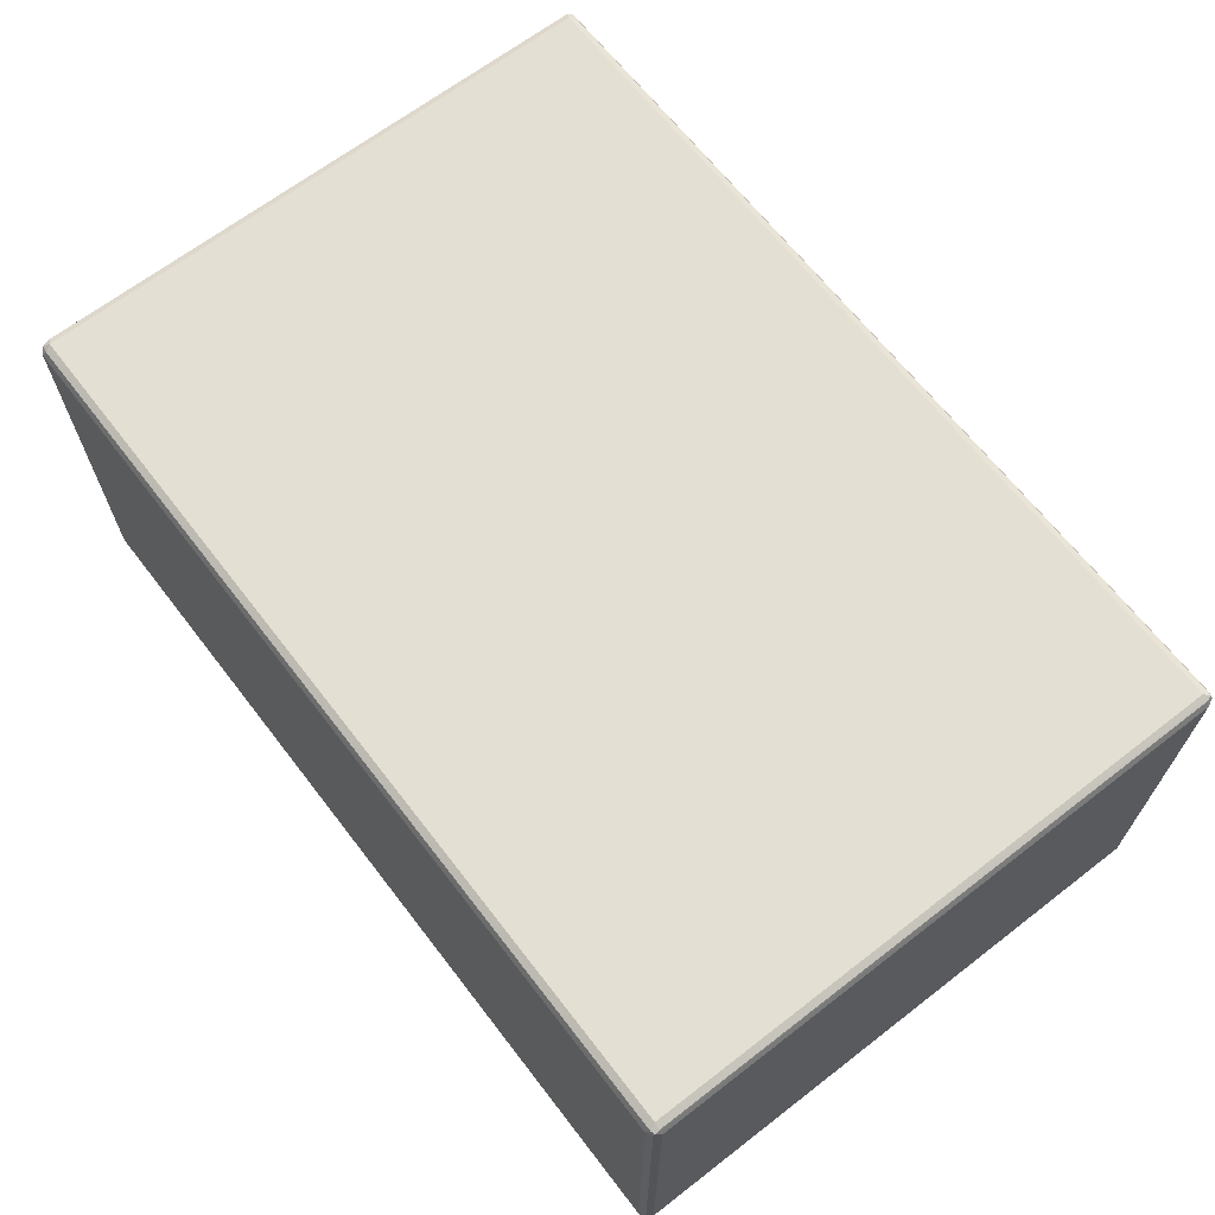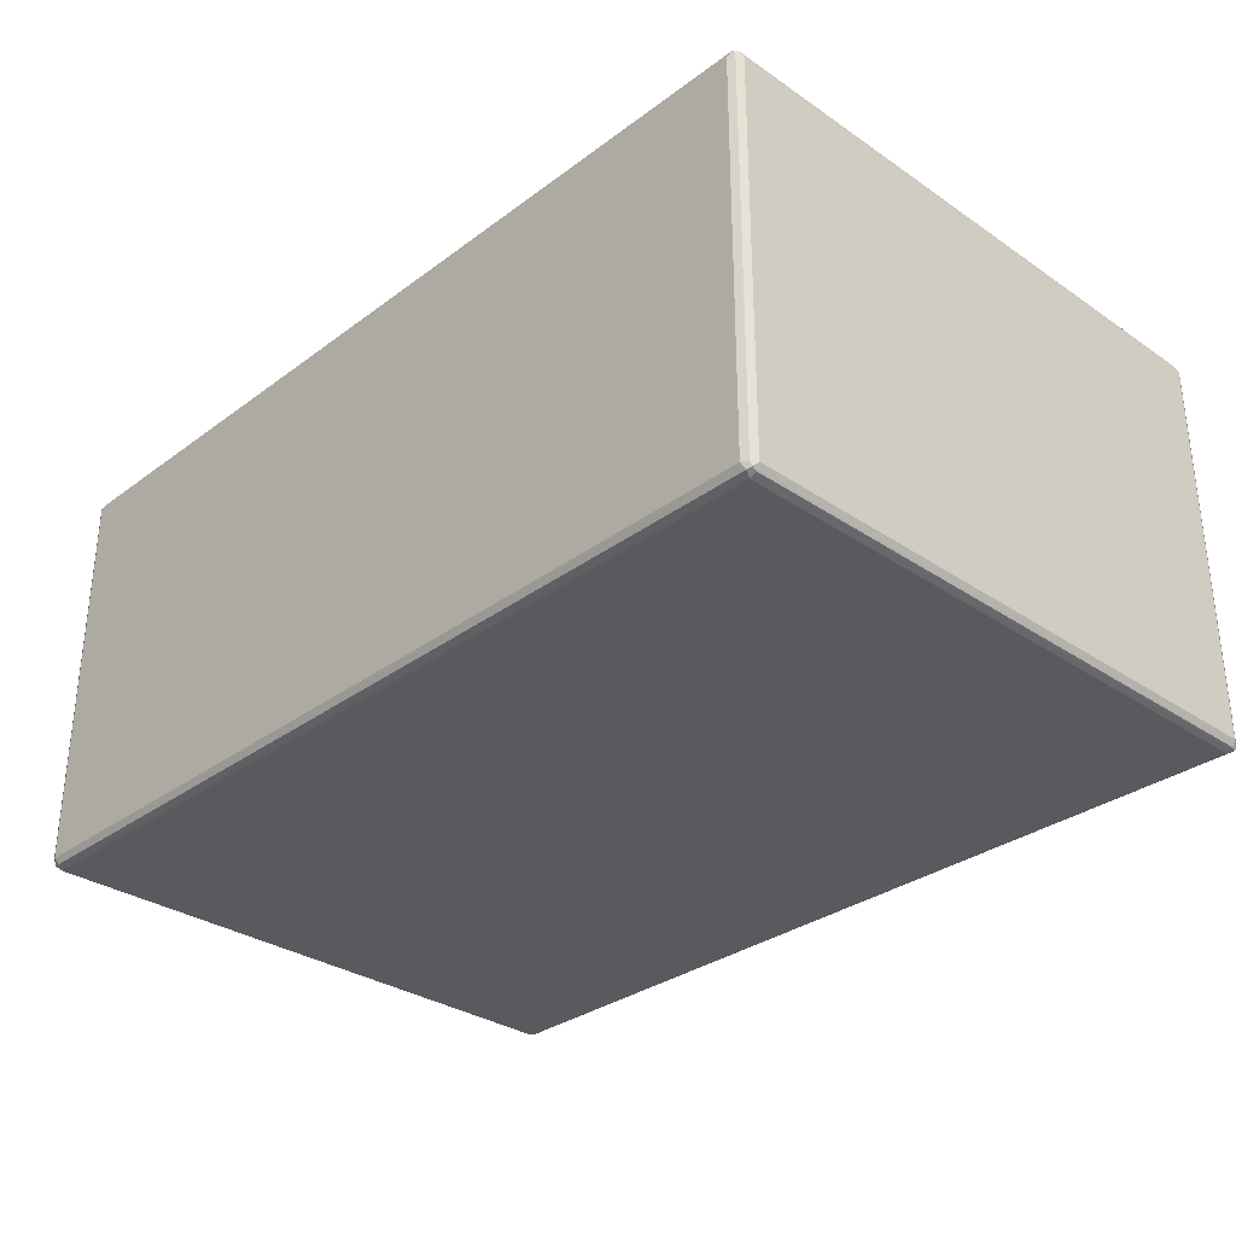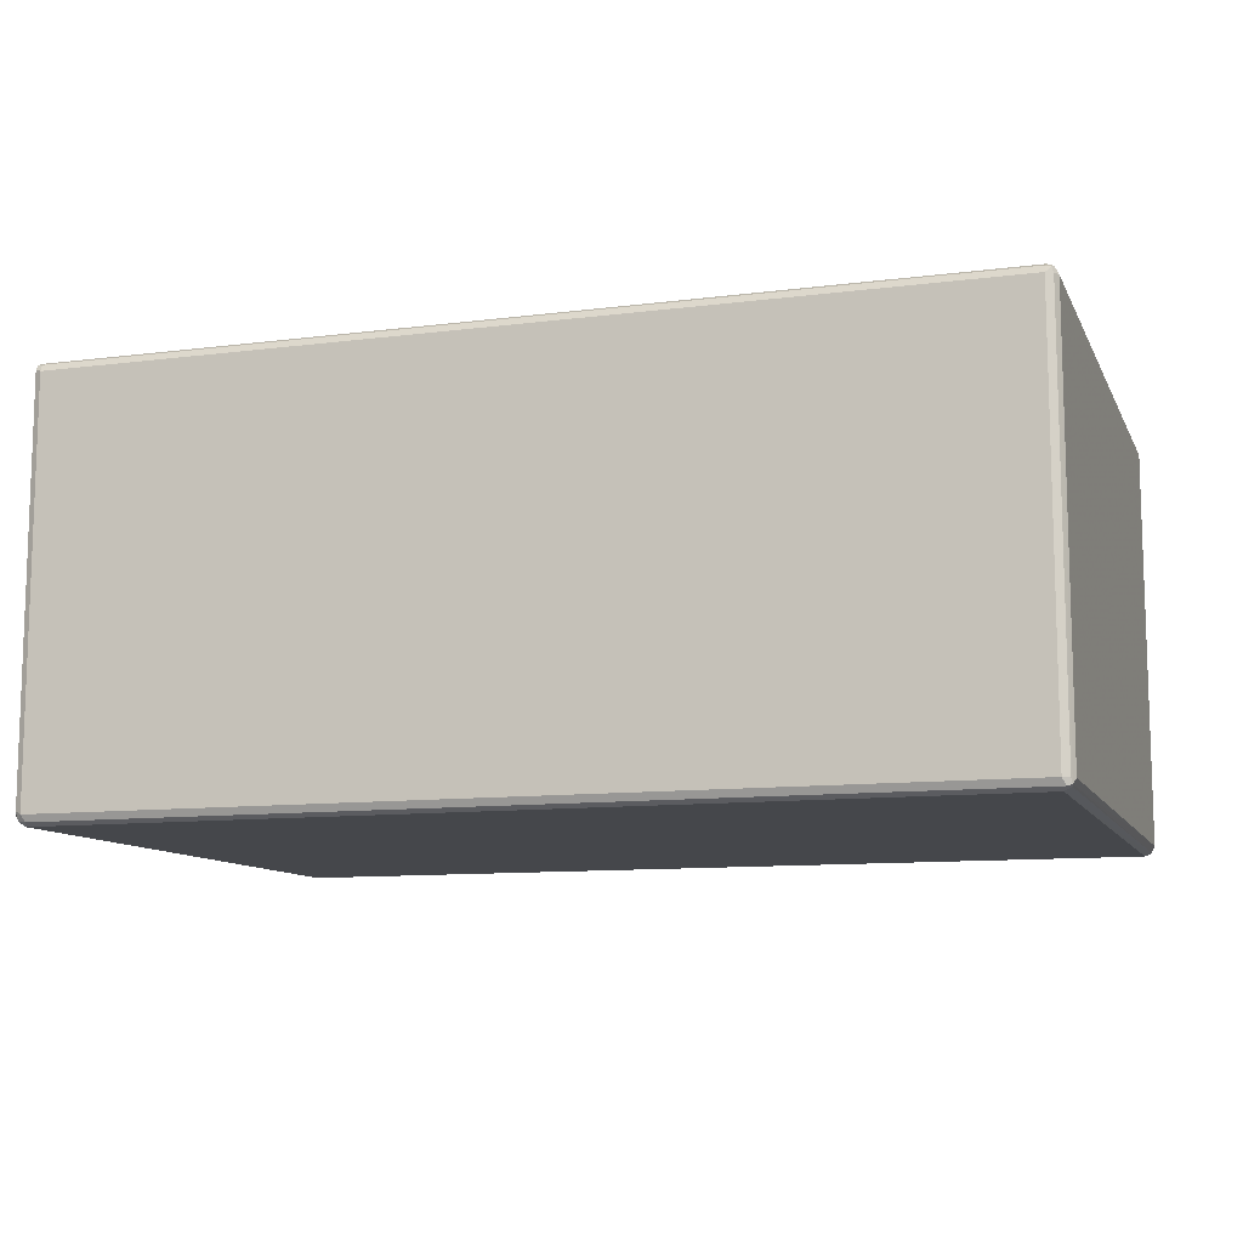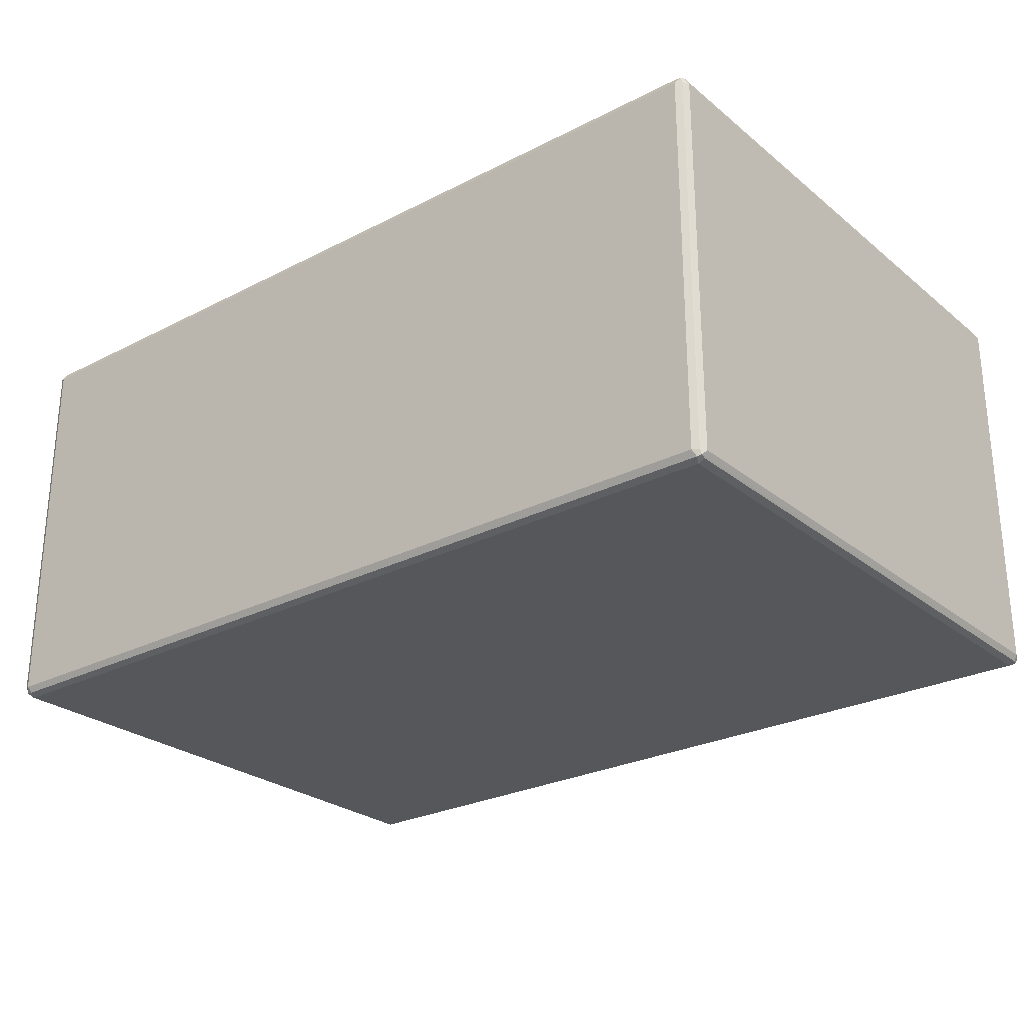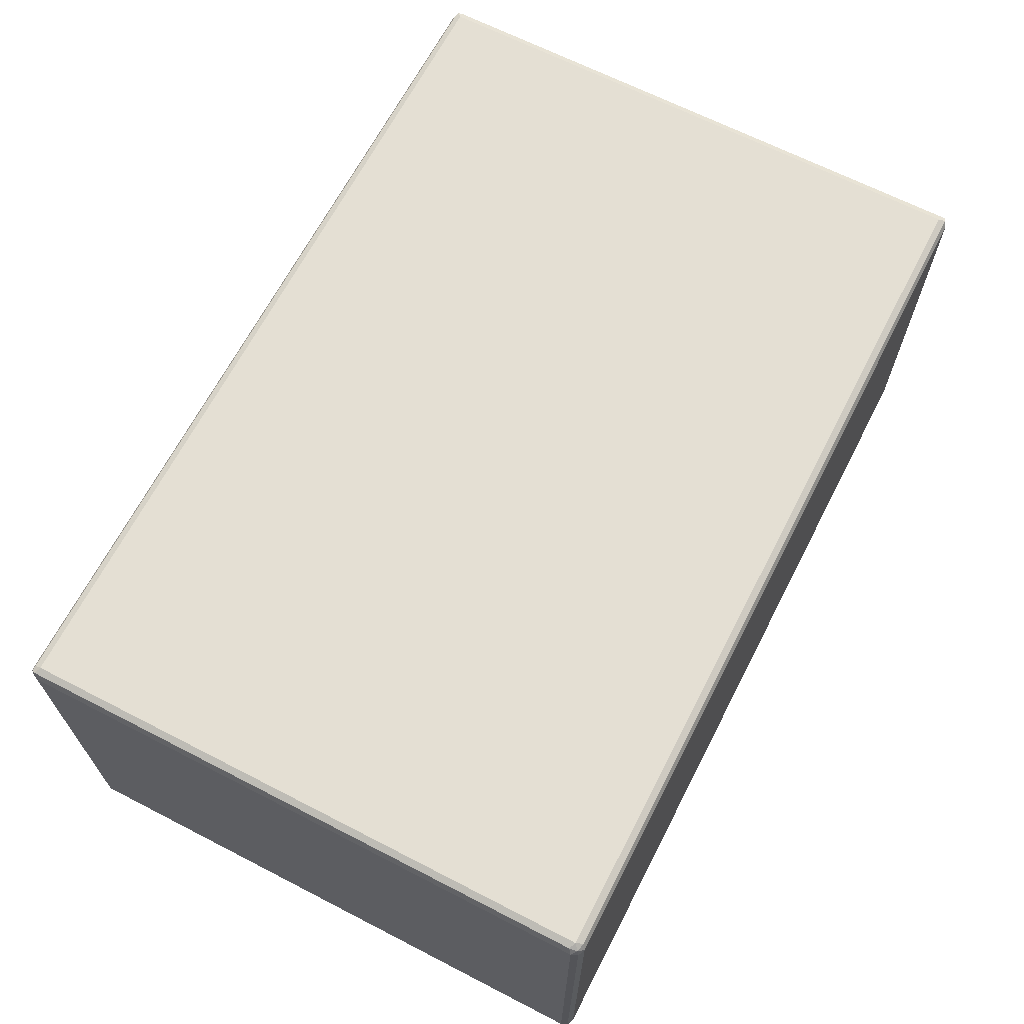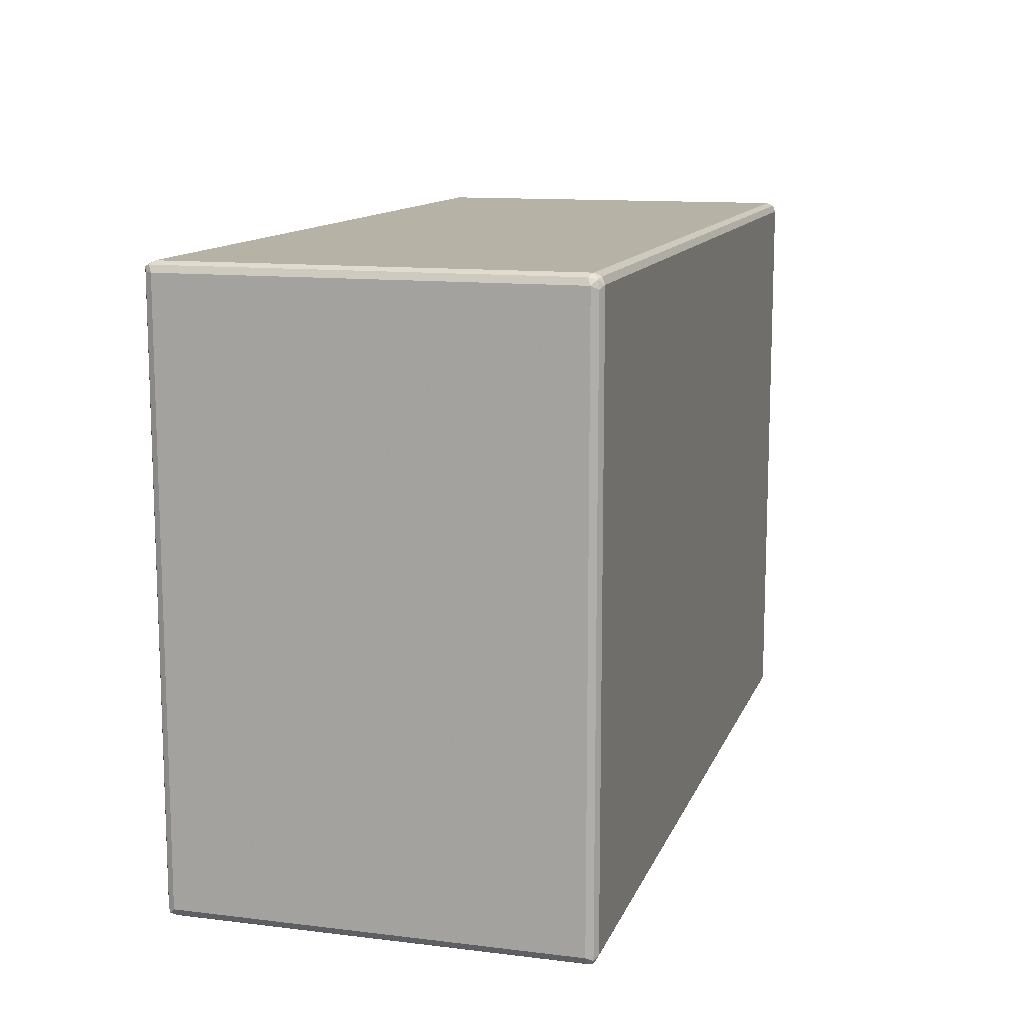
<metadata>
{"format":"obj","ext":"obj","renderer":"f3d","projection":"perspective","resolution":1024,"background":"white","views":[{"elev":66.5,"azim":-127.7,"up":"+Y"},{"elev":-31.6,"azim":46.2,"up":"+Y"},{"elev":-10.5,"azim":17.8,"up":"+Y"},{"elev":-26.5,"azim":38.8,"up":"+Y"},{"elev":66.4,"azim":117.3,"up":"+Y"},{"elev":12.2,"azim":-74.0,"up":"+Z"}]}
</metadata>
<code>
v 0.7471 0.3321 -0.5148
v 0.7416 0.3431 -0.5092
v 0.7555 0.3404 -0.5064
v 0.7582 0.3265 -0.5092
v 0.7471 -0.3321 -0.5148
v -0.7471 0.3321 -0.5148
v 0.7471 0.3487 -0.4981
v -0.7526 0.3431 -0.5092
v 0.7582 0.3431 -0.4926
v 0.7638 0.3321 -0.4981
v 0.7582 -0.3376 -0.5092
v 0.7471 -0.3431 -0.5092
v -0.7471 -0.3321 -0.5148
v -0.7582 0.3321 -0.5092
v -0.7596 0.3404 -0.5064
v 0.7471 0.3487 0.4981
v -0.7471 0.3487 -0.4981
v 0.7582 0.3431 0.5037
v 0.7638 -0.3321 -0.4981
v 0.7638 0.3321 0.4981
v 0.7555 -0.3445 -0.5064
v -0.7471 -0.3431 -0.5092
v -0.7555 -0.3404 -0.5105
v -0.7582 -0.3321 -0.5092
v -0.7582 0.3431 0.4981
v -0.7582 0.3431 -0.4981
v -0.7638 -0.3321 -0.4981
v -0.7638 0.3321 -0.4981
v -0.7638 0.3321 0.4981
v 0.7471 0.3431 0.5092
v 0.7555 0.3404 0.5105
v -0.7471 0.3487 0.4981
v -0.7555 0.3445 0.5064
v 0.7638 -0.3321 0.4981
v 0.7596 -0.3404 0.5064
v 0.7582 -0.3431 -0.4981
v 0.7582 0.3321 0.5092
v 0.7582 -0.3431 0.4981
v 0.7471 -0.3487 0.4981
v 0.7471 -0.3487 -0.4981
v -0.7471 -0.3487 -0.4981
v -0.7582 -0.3431 -0.5037
v -0.7638 -0.3321 0.4981
v -0.7582 0.3376 0.5092
v 0.7471 0.3321 0.5148
v -0.7471 0.3431 0.5092
v 0.7582 -0.3321 0.5092
v 0.7471 -0.3321 0.5148
v 0.7526 -0.3431 0.5092
v -0.7471 -0.3487 0.4981
v -0.7582 -0.3431 0.4926
v -0.7555 -0.3404 0.5064
v -0.7582 -0.3265 0.5092
v -0.7471 0.3321 0.5148
v -0.7471 -0.3321 0.5148
v -0.7416 -0.3431 0.5092
f 1 2 3
f 30 54 45
f 30 46 54
f 30 33 46
f 30 45 31
f 29 53 44
f 29 43 53
f 29 44 33
f 27 29 28
f 27 43 29
f 27 51 43
f 27 42 51
f 25 29 33
f 25 33 26
f 23 41 42
f 23 27 24
f 23 42 27
f 22 41 23
f 21 41 22
f 21 40 41
f 21 39 40
f 21 38 39
f 21 36 38
f 20 35 34
f 31 45 37
f 20 37 35
f 33 44 46
f 35 47 48
f 50 52 51
f 50 56 52
f 48 56 49
f 48 55 56
f 45 55 48
f 45 54 55
f 44 54 46
f 44 55 54
f 44 53 55
f 43 52 53
f 43 51 52
f 41 51 42
f 41 50 51
f 39 41 40
f 39 50 41
f 39 56 50
f 39 49 56
f 37 48 47
f 37 45 48
f 35 38 36
f 35 39 38
f 35 49 39
f 35 48 49
f 35 37 47
f 20 31 37
f 19 36 21
f 19 35 36
f 7 16 18
f 6 15 8
f 6 14 15
f 6 24 14
f 6 13 24
f 5 22 13
f 5 12 22
f 5 11 12
f 4 19 11
f 4 10 19
f 3 10 4
f 3 9 10
f 3 7 9
f 2 17 7
f 2 8 17
f 2 7 3
f 1 8 2
f 1 6 8
f 1 13 6
f 1 5 13
f 1 11 5
f 1 4 11
f 1 3 4
f 7 18 9
f 7 17 32
f 7 32 16
f 8 15 17
f 19 34 35
f 18 31 20
f 17 33 32
f 17 26 33
f 16 33 30
f 16 32 33
f 16 31 18
f 16 30 31
f 15 29 25
f 15 28 29
f 15 27 28
f 52 56 55
f 15 24 27
f 15 25 26
f 14 24 15
f 13 23 24
f 13 22 23
f 12 21 22
f 11 19 21
f 11 21 12
f 10 34 19
f 10 20 34
f 9 20 10
f 9 18 20
f 15 26 17
f 52 55 53

</code>
